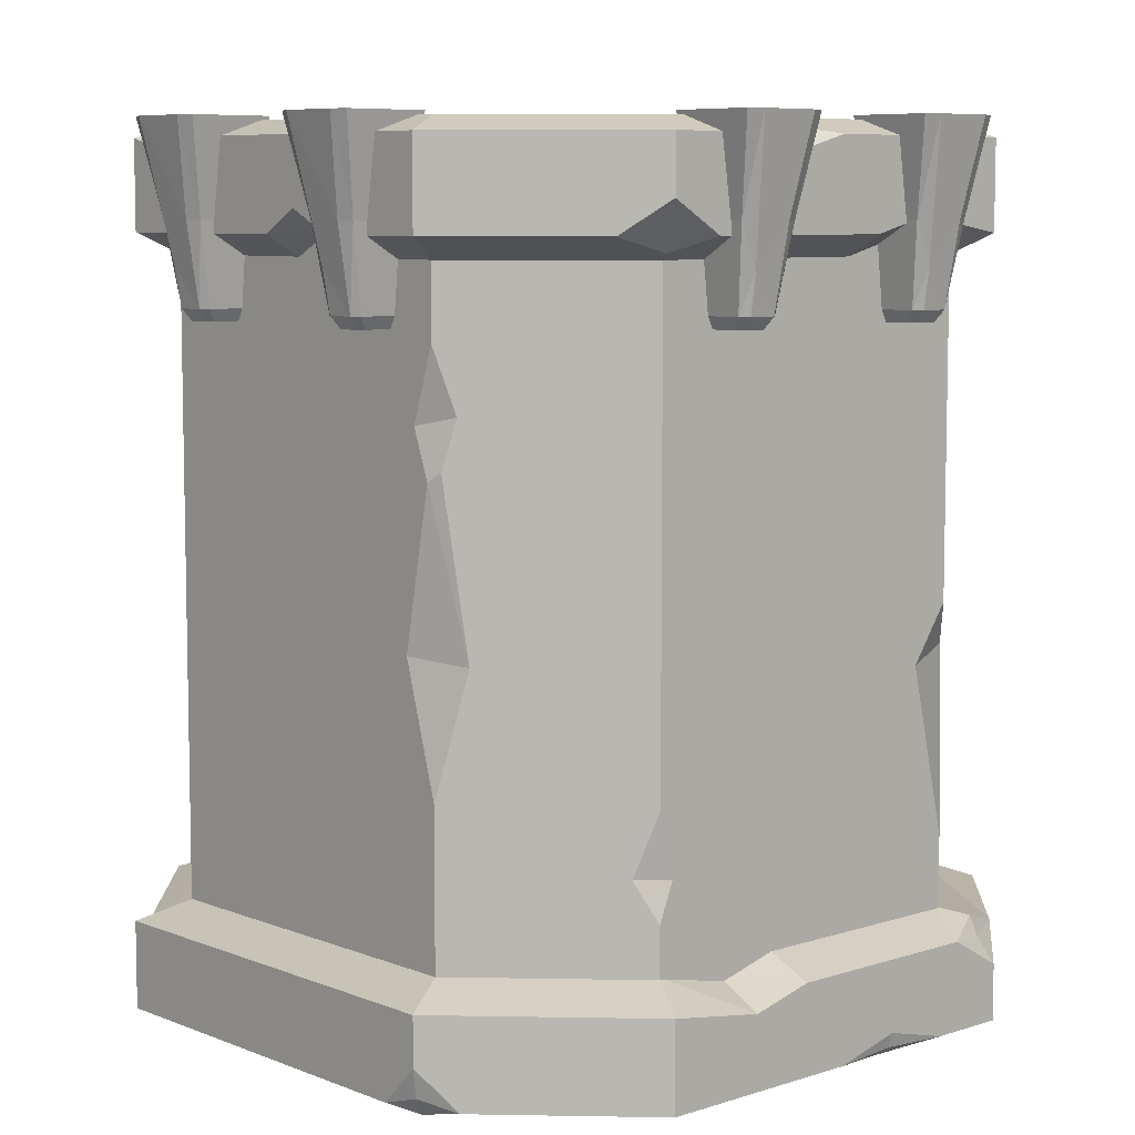
<metadata>
{"format":"obj","ext":"obj","renderer":"f3d","projection":"perspective","resolution":1024,"background":"white","views":[{"elev":7.5,"azim":-42.2,"up":"+Y"}]}
</metadata>
<code>
v 113.3 259.6 64.84
v 64.84 259.6 113.3
v 113.3 32.78 64.84
v 64.84 32.78 113.3
v -113.3 259.6 64.84
v -64.84 259.6 113.3
v -113.3 32.78 64.84
v -64.84 32.78 113.3
v 113.3 32.78 -64.84
v 64.84 32.78 -113.3
v 113.3 259.6 -64.84
v 64.84 259.6 -113.3
v -64.84 32.78 -113.3
v -113.3 32.78 -64.84
v -113.3 259.6 -64.84
v -64.84 259.6 -113.3
v 71.96 266.7 125.7
v -66.86 261.6 116.8
v 125.7 266.7 71.96
v -125.7 266.7 71.96
v 125.7 266.7 -71.96
v 71.96 266.7 -125.7
v -71.96 266.7 -125.7
v -125.7 266.7 -71.96
v 71.96 297.2 125.7
v -71.96 297.2 125.7
v 124.1 294.8 71.21
v -125.7 297.2 71.96
v 125.7 297.2 -71.96
v 71.96 297.2 -125.7
v -71.96 297.2 -125.7
v -125.7 297.2 -71.96
v 63.14 302.3 110.3
v -63.14 302.3 110.3
v 110.3 302.3 63.14
v -110.3 302.3 63.14
v 110.3 302.3 -63.14
v 63.14 302.3 -110.3
v -63.14 302.3 -110.3
v -110.3 302.3 -63.14
v 64.84 66.96 113.3
v 64.84 145.6 113.3
v 51.21 125.9 113.3
v 72.97 130.2 105.2
v -53.44 266.7 125.7
v -66.86 261.6 116.8
v -83.98 266.7 113.7
v -71.96 277.8 125.7
v 37.13 265.2 113.3
v 37.82 272.3 125.7
v 15.99 259.6 113.3
v 16.35 266.7 125.7
v -113.3 259.6 30.42
v -125.7 266.7 30.21
v -113.3 267.7 15.74
v -125.7 274.8 14.02
v -113.3 259.6 0.4107
v -125.7 266.7 0.1575
v -113.3 234.9 64.84
v -113.3 210.1 56.54
v -107.9 213 70.17
v -113.3 193.5 62.56
v -113.3 95.68 64.84
v -113.3 139.7 52.21
v -111.4 196.6 66.77
v -105.5 137.6 72.6
v 64.84 68.45 -113.3
v 70.53 98.79 -107.6
v 55.32 99.82 -113.3
v 67.14 109.2 -111
v 64.84 188.2 -113.3
v 74.97 149.7 -103.1
v 60.14 108.2 -113.3
v 51.68 155.3 -113.3
v -75.68 259.6 -102.4
v -64.84 218.5 -113.3
v -48.1 259.6 -113.3
v -63.15 253.2 -109.8
v 104.2 266.1 -73.94
v 113.4 273.2 -84.26
v 113.3 207.9 64.84
v 113.3 146.2 64.84
v 109.5 182 68.67
v 113.3 181.4 60.1
v -64.84 58.26 -113.3
v -64.84 203.2 -113.3
v -48.47 69.51 -113.3
v -47.19 145.9 -113.3
v -59.1 199.8 -113.3
v -69.16 155.3 -109
v -69.09 71.28 -109
v -61.78 159.2 -111
v -61.78 78.93 -111
v -64.84 94.53 113.3
v -64.84 59.17 113.3
v -59.62 72.33 113.3
v -70.81 73.03 107.3
v 113.3 169.8 -64.84
v 113.3 247.4 -64.84
v 113.3 204.7 -54.18
v 108.7 211.9 -69.39
v -125.7 291.3 -46.33
v -110.3 296.4 -46.9
v -125.7 297.2 -34.05
v -110.3 302.3 -33.37
v 46.09 297.2 -125.7
v -10.01 297.2 -125.7
v 20.84 302.3 -110.3
v 21.86 284.6 -125.7
v 22.48 293 -124.3
v 125.7 283.3 71.96
v 116.1 297.2 81.54
v 118.5 299.5 67.83
v 125.7 297.2 58.71
v -0.1617 297.2 125.7
v -46.08 297.2 125.7
v -22.72 291.1 125.7
v -21.21 299.9 117.3
v -22.21 296.2 122.4
v -18.16 301.7 -17.33
v 64.84 49.87 113.3
v -113.3 50.04 64.84
v 113.3 49.82 -64.84
v -64.84 50 -113.3
v -113.3 56.04 -64.84
v 64.84 49.87 -113.3
v 113.3 49.82 64.84
v -64.84 50 113.3
v -113.3 62.4 -30.09
v -113.3 50.04 21.7
v -93.84 62.38 84.28
v -25.97 55.74 113.3
v 89.54 62.2 88.59
v 113.3 62.18 -24.39
v 113.3 49.82 30.69
v 88.95 54.08 -89.18
v -99.12 62.39 -79
v 5.296 62.28 -113.3
v -43.96 238.7 122.9
v -32.44 238.7 122.9
v -53.94 303.6 136.8
v -22.46 303.6 136.8
v -53.94 303.6 107.4
v -22.46 303.6 107.4
v -43.96 238.7 107.4
v -32.44 238.7 107.4
v -41.59 238.7 125.1
v -48.9 303.6 138.9
v -48.9 303.6 107.4
v -41.59 238.7 107.4
v -34.33 238.7 125.1
v -27.63 303.6 138.9
v -27.63 303.6 107.4
v -34.33 238.7 107.4
v -32.98 242.8 128.1
v -42.86 242.8 128.1
v -45.97 242.8 125.9
v -45.97 242.8 107.4
v -42.86 242.8 107.4
v -32.98 242.8 107.4
v -30.42 242.8 107.4
v -30.42 242.8 125.9
v -32.14 271 133.1
v -43.23 256.4 130.3
v -49.13 271.1 130.1
v -49.13 271 107.4
v -45.12 271 107.4
v -30.49 271 107.4
v -27.46 271 107.4
v -27.46 271 131
v 34.12 238.7 122.9
v 45.65 238.7 122.9
v 24.14 303.6 136.8
v 55.63 303.6 136.8
v 24.14 303.6 107.4
v 55.63 303.6 107.4
v 34.12 238.7 107.4
v 45.65 238.7 107.4
v 36.49 238.7 125.1
v 29.18 303.6 138.9
v 29.18 303.6 107.4
v 36.49 238.7 107.4
v 43.75 238.7 125.1
v 50.45 303.6 138.9
v 50.45 303.6 107.4
v 43.75 238.7 107.4
v 45.1 242.8 128.1
v 35.22 242.8 128.1
v 32.11 242.8 125.9
v 32.11 242.8 107.4
v 35.22 242.8 107.4
v 45.1 242.8 107.4
v 47.66 242.8 107.4
v 47.66 242.8 125.9
v 45.94 271 133.1
v 34.86 256.4 130.3
v 28.95 271.1 130.1
v 28.95 271 107.4
v 32.96 271 107.4
v 47.59 271 107.4
v 50.63 271 107.4
v 50.63 271 131
v 122.9 238.7 -34.12
v 122.9 238.7 -45.65
v 136.8 303.6 -24.14
v 136.8 303.6 -55.63
v 107.4 303.6 -24.14
v 107.4 303.6 -55.63
v 107.4 238.7 -34.12
v 107.4 238.7 -45.65
v 125.1 238.7 -36.49
v 138.9 303.6 -29.18
v 107.4 303.6 -29.18
v 107.4 238.7 -36.49
v 125.1 238.7 -43.75
v 138.9 303.6 -50.45
v 107.4 303.6 -50.45
v 107.4 238.7 -43.75
v 128.1 242.8 -45.1
v 128.1 242.8 -35.22
v 125.9 242.8 -32.11
v 107.4 242.8 -32.11
v 107.4 242.8 -35.22
v 107.4 242.8 -45.1
v 107.4 242.8 -47.66
v 125.9 242.8 -47.66
v 133.1 271 -45.94
v 130.3 256.4 -34.86
v 130.1 271.1 -28.95
v 107.4 271 -28.95
v 107.4 271 -32.96
v 107.4 271 -47.59
v 107.4 271 -50.63
v 131 271 -50.63
v 122.9 238.7 43.96
v 122.9 238.7 32.44
v 136.8 303.6 53.94
v 136.8 303.6 22.46
v 107.4 303.6 53.94
v 107.4 303.6 22.46
v 107.4 238.7 43.96
v 107.4 238.7 32.44
v 125.1 238.7 41.59
v 138.9 303.6 48.9
v 107.4 303.6 48.9
v 107.4 238.7 41.59
v 125.1 238.7 34.33
v 138.9 303.6 27.63
v 107.4 303.6 27.63
v 107.4 238.7 34.33
v 128.1 242.8 32.98
v 128.1 242.8 42.86
v 125.9 242.8 45.97
v 107.4 242.8 45.97
v 107.4 242.8 42.86
v 107.4 242.8 32.98
v 107.4 242.8 30.42
v 125.9 242.8 30.42
v 133.1 271 32.14
v 130.3 256.4 43.23
v 130.1 271.1 49.13
v 107.4 271 49.13
v 107.4 271 45.12
v 107.4 271 30.49
v 107.4 271 27.46
v 131 271 27.46
v -34.12 238.7 -122.9
v -45.65 238.7 -122.9
v -24.14 303.6 -136.8
v -55.63 303.6 -136.8
v -24.14 303.6 -107.4
v -55.63 303.6 -107.4
v -34.12 238.7 -107.4
v -45.65 238.7 -107.4
v -36.49 238.7 -125.1
v -29.18 303.6 -138.9
v -29.18 303.6 -107.4
v -36.49 238.7 -107.4
v -43.75 238.7 -125.1
v -50.45 303.6 -138.9
v -50.45 303.6 -107.4
v -43.75 238.7 -107.4
v -45.1 242.8 -128.1
v -35.22 242.8 -128.1
v -32.11 242.8 -125.9
v -32.11 242.8 -107.4
v -35.22 242.8 -107.4
v -45.1 242.8 -107.4
v -47.66 242.8 -107.4
v -47.66 242.8 -125.9
v -45.94 271 -133.1
v -34.86 256.4 -130.3
v -28.95 271.1 -130.1
v -28.95 271 -107.4
v -32.96 271 -107.4
v -47.59 271 -107.4
v -50.63 271 -107.4
v -50.63 271 -131
v 43.96 238.7 -122.9
v 32.44 238.7 -122.9
v 53.94 303.6 -136.8
v 22.46 303.6 -136.8
v 53.94 303.6 -107.4
v 22.46 303.6 -107.4
v 43.96 238.7 -107.4
v 32.44 238.7 -107.4
v 41.59 238.7 -125.1
v 48.9 303.6 -138.9
v 48.9 303.6 -107.4
v 41.59 238.7 -107.4
v 34.33 238.7 -125.1
v 27.63 303.6 -138.9
v 27.63 303.6 -107.4
v 34.33 238.7 -107.4
v 32.98 242.8 -128.1
v 42.86 242.8 -128.1
v 45.97 242.8 -125.9
v 45.97 242.8 -107.4
v 42.86 242.8 -107.4
v 32.98 242.8 -107.4
v 30.42 242.8 -107.4
v 30.42 242.8 -125.9
v 32.14 271 -133.1
v 43.23 256.4 -130.3
v 49.13 271.1 -130.1
v 49.13 271 -107.4
v 45.12 271 -107.4
v 30.49 271 -107.4
v 27.46 271 -107.4
v 27.46 271 -131
v -122.9 238.7 34.12
v -122.9 238.7 45.65
v -136.8 303.6 24.14
v -136.8 303.6 55.63
v -107.4 303.6 24.14
v -107.4 303.6 55.63
v -107.4 238.7 34.12
v -107.4 238.7 45.65
v -125.1 238.7 36.49
v -138.9 303.6 29.18
v -107.4 303.6 29.18
v -107.4 238.7 36.49
v -125.1 238.7 43.75
v -138.9 303.6 50.45
v -107.4 303.6 50.45
v -107.4 238.7 43.75
v -128.1 242.8 45.1
v -128.1 242.8 35.22
v -125.9 242.8 32.11
v -107.4 242.8 32.11
v -107.4 242.8 35.22
v -107.4 242.8 45.1
v -107.4 242.8 47.66
v -125.9 242.8 47.66
v -133.1 271 45.94
v -130.3 256.4 34.86
v -130.1 271.1 28.95
v -107.4 271 28.95
v -107.4 271 32.96
v -107.4 271 47.59
v -107.4 271 50.63
v -131 271 50.63
v -122.9 238.7 -43.96
v -122.9 238.7 -32.44
v -136.8 303.6 -53.94
v -136.8 303.6 -22.46
v -107.4 303.6 -53.94
v -107.4 303.6 -22.46
v -107.4 238.7 -43.96
v -107.4 238.7 -32.44
v -125.1 238.7 -41.59
v -138.9 303.6 -48.9
v -107.4 303.6 -48.9
v -107.4 238.7 -41.59
v -125.1 238.7 -34.33
v -138.9 303.6 -27.63
v -107.4 303.6 -27.63
v -107.4 238.7 -34.33
v -128.1 242.8 -32.98
v -128.1 242.8 -42.86
v -125.9 242.8 -45.97
v -107.4 242.8 -45.97
v -107.4 242.8 -42.86
v -107.4 242.8 -32.98
v -107.4 242.8 -30.42
v -125.9 242.8 -30.42
v -133.1 271 -32.14
v -130.3 256.4 -43.23
v -130.1 271.1 -49.13
v -107.4 271 -49.13
v -107.4 271 -45.12
v -107.4 271 -30.49
v -107.4 271 -27.46
v -131 271 -27.46
v -111.9 42.61 64.07
v -64.07 42.61 111.9
v 111.9 42.61 64.07
v 64.07 42.61 111.9
v -111.9 42.61 -64.07
v -64.07 42.61 -111.9
v 111.9 42.61 -64.07
v 64.07 42.61 -111.9
v -74.31 35.53 129.8
v 69.7 34.02 126.3
v -129.8 35.53 74.31
v 129.8 35.53 74.31
v -129.8 35.53 -74.31
v -74.31 35.53 -129.8
v 74.31 35.53 -129.8
v 129.8 35.53 -74.31
v -74.31 5.101 129.8
v 74.31 5.101 129.8
v -127.7 8.77 72.9
v 129.8 5.101 74.31
v -129.8 5.101 -74.31
v -74.31 5.101 -129.8
v 74.31 5.101 -129.8
v 129.8 5.101 -74.31
v -62.39 0 109
v 62.39 0 109
v -109 0 62.39
v 109 0 62.39
v -109 0 -62.39
v -62.39 0 -109
v 62.39 0 -109
v 109 0 -62.39
v 55.18 35.53 129.8
v 70.15 40.61 122.6
v 86.72 35.53 117.4
v 74.31 24.46 129.8
v -36.69 37.05 111.9
v -39.05 29.97 129.8
v -15.8 42.61 111.9
v -16.89 35.53 129.8
v 111.9 42.61 30.05
v 129.8 35.53 31.2
v 111.9 34.53 15.56
v 129.8 27.45 14.48
v 111.9 42.61 0.4058
v 129.8 35.53 0.1626
v 74.78 42.61 -101.2
v 47.52 42.61 -111.9
v -102.9 36.13 -73.06
v -117.1 29.05 -87
v 129.8 10.91 -47.84
v 109 5.805 -46.34
v 129.8 5.101 -35.16
v 109 0 -32.98
v -47.59 5.101 -129.8
v 10.34 5.101 -129.8
v -20.59 0 -109
v -22.57 17.65 -129.8
v -23.21 9.207 -128.3
v -129.8 18.98 74.31
v -119.9 5.101 84.2
v -124.3 2.713 71.18
v -129.8 5.101 60.63
v 0.1671 5.101 129.8
v 47.58 5.101 129.8
v 23.47 11.17 129.8
v 22.25 2.314 123.1
v 23.3 6.018 128.4
f 4 121 8
f 8 121 128
f 121 132 128
f 126 138 67
f 67 138 69
f 124 85 138
f 85 87 138
f 12 71 77
f 77 71 76
f 76 71 86
f 86 71 89
f 71 74 89
f 89 74 88
f 74 73 88
f 88 73 87
f 73 69 87
f 69 138 87
f 66 64 63
f 9 123 3
f 123 134 3
f 134 135 3
f 135 127 3
f 127 82 133
f 121 133 41
f 41 133 44
f 133 82 44
f 1 2 81
f 2 42 81
f 81 42 83
f 83 42 82
f 42 44 82
f 9 10 123
f 123 10 136
f 10 126 136
f 13 14 124
f 14 125 124
f 125 137 124
f 52 45 51
f 46 6 45
f 6 51 45
f 2 1 17
f 17 1 19
f 20 5 47
f 6 46 5
f 5 46 47
f 1 11 19
f 19 11 21
f 23 22 16
f 16 22 77
f 12 77 22
f 11 79 21
f 21 79 80
f 57 58 15
f 15 58 24
f 24 23 15
f 16 75 23
f 75 15 23
f 17 25 50
f 25 115 50
f 50 115 52
f 52 115 45
f 115 117 45
f 117 116 45
f 45 116 48
f 48 116 26
f 17 19 25
f 19 111 25
f 111 112 25
f 20 47 28
f 26 28 48
f 47 48 28
f 19 21 111
f 111 21 114
f 21 29 114
f 23 31 22
f 30 22 106
f 106 22 109
f 22 31 109
f 31 107 109
f 21 80 29
f 29 80 30
f 80 22 30
f 32 24 102
f 24 58 102
f 102 58 104
f 20 28 54
f 58 56 104
f 104 56 28
f 56 54 28
f 23 24 31
f 31 24 32
f 26 116 34
f 25 33 115
f 116 118 34
f 34 118 33
f 118 115 33
f 25 112 33
f 35 33 113
f 112 113 33
f 28 26 36
f 36 26 34
f 29 37 114
f 113 114 35
f 114 37 35
f 30 106 38
f 38 106 108
f 29 30 37
f 37 30 38
f 32 102 40
f 40 102 103
f 31 32 39
f 39 32 40
f 44 43 41
f 42 43 44
f 46 45 18
f 47 46 18
f 48 47 18
f 18 45 48
f 49 2 50
f 50 2 17
f 51 49 52
f 52 49 50
f 53 5 54
f 54 5 20
f 56 55 54
f 54 55 53
f 57 55 58
f 58 55 56
f 61 60 65
f 65 60 62
f 59 60 61
f 7 122 14
f 122 130 14
f 130 129 14
f 129 125 14
f 122 131 63
f 128 95 131
f 95 97 131
f 6 5 94
f 5 59 94
f 59 61 94
f 61 65 94
f 65 66 94
f 66 63 94
f 94 63 97
f 63 131 97
f 65 62 66
f 66 62 64
f 67 69 68
f 70 73 72
f 72 73 74
f 74 71 72
f 69 73 68
f 68 73 70
f 78 75 16
f 77 76 78
f 77 78 16
f 76 75 78
f 79 12 80
f 80 12 22
f 82 84 83
f 84 81 83
f 93 87 85
f 85 91 93
f 92 90 86
f 86 89 92
f 92 89 88
f 91 90 93
f 93 90 92
f 92 88 93
f 93 88 87
f 95 96 97
f 94 97 96
f 101 100 98
f 99 100 101
f 102 104 103
f 103 104 105
f 105 104 36
f 36 104 28
f 106 109 110
f 108 107 39
f 39 107 31
f 108 106 110
f 110 109 107
f 108 110 107
f 112 111 27
f 113 112 27
f 27 114 113
f 111 114 27
f 116 117 119
f 119 118 116
f 119 117 115
f 115 118 119
f 34 33 120
f 33 35 120
f 36 34 120
f 35 37 120
f 38 108 120
f 37 38 120
f 40 103 120
f 39 40 120
f 103 105 120
f 105 36 120
f 108 39 120
f 128 132 95
f 95 132 96
f 121 41 132
f 41 43 132
f 6 94 51
f 2 49 42
f 49 51 42
f 51 94 42
f 42 94 43
f 94 96 43
f 132 43 96
f 10 13 126
f 126 13 138
f 124 138 13
f 123 98 134
f 127 135 82
f 11 1 99
f 99 1 100
f 1 81 100
f 81 84 100
f 135 134 82
f 134 98 82
f 82 98 84
f 98 100 84
f 4 3 121
f 121 3 133
f 127 133 3
f 123 136 98
f 126 67 136
f 136 67 98
f 67 68 98
f 68 70 98
f 70 72 98
f 72 71 98
f 98 71 101
f 71 12 101
f 101 12 99
f 99 12 11
f 12 79 11
f 125 15 137
f 124 137 85
f 85 137 91
f 137 15 91
f 91 15 90
f 90 15 86
f 86 15 76
f 15 75 76
f 125 129 15
f 15 129 57
f 122 63 130
f 5 53 59
f 129 130 57
f 130 63 57
f 63 64 57
f 64 62 57
f 62 60 57
f 60 59 57
f 59 53 57
f 53 55 57
f 7 8 122
f 122 8 131
f 128 131 8
f 139 147 157
f 157 147 156
f 148 149 141
f 141 149 143
f 158 159 145
f 145 159 150
f 145 150 139
f 139 150 147
f 146 161 140
f 140 161 162
f 145 139 158
f 158 139 157
f 147 151 156
f 156 151 155
f 149 148 153
f 153 148 152
f 150 159 154
f 154 159 160
f 147 150 151
f 151 150 154
f 140 162 151
f 151 162 155
f 152 142 153
f 153 142 144
f 154 160 146
f 146 160 161
f 151 154 140
f 140 154 146
f 156 155 164
f 164 155 163
f 156 164 157
f 157 164 165
f 158 157 166
f 166 157 165
f 166 167 158
f 158 167 159
f 159 167 160
f 160 167 168
f 160 168 161
f 161 168 169
f 161 169 162
f 162 169 170
f 162 170 155
f 155 170 163
f 164 163 148
f 148 163 152
f 164 148 165
f 165 148 141
f 166 165 143
f 143 165 141
f 143 149 166
f 166 149 167
f 168 167 153
f 153 167 149
f 168 153 169
f 169 153 144
f 169 144 170
f 170 144 142
f 163 170 152
f 152 170 142
f 171 179 189
f 189 179 188
f 180 181 173
f 173 181 175
f 190 191 177
f 177 191 182
f 177 182 171
f 171 182 179
f 178 193 172
f 172 193 194
f 177 171 190
f 190 171 189
f 179 183 188
f 188 183 187
f 181 180 185
f 185 180 184
f 182 191 186
f 186 191 192
f 179 182 183
f 183 182 186
f 172 194 183
f 183 194 187
f 184 174 185
f 185 174 176
f 186 192 178
f 178 192 193
f 183 186 172
f 172 186 178
f 188 187 196
f 196 187 195
f 188 196 189
f 189 196 197
f 190 189 198
f 198 189 197
f 198 199 190
f 190 199 191
f 191 199 192
f 192 199 200
f 192 200 193
f 193 200 201
f 193 201 194
f 194 201 202
f 194 202 187
f 187 202 195
f 196 195 180
f 180 195 184
f 196 180 197
f 197 180 173
f 198 197 175
f 175 197 173
f 175 181 198
f 198 181 199
f 200 199 185
f 185 199 181
f 200 185 201
f 201 185 176
f 201 176 202
f 202 176 174
f 195 202 184
f 184 202 174
f 203 211 221
f 221 211 220
f 212 213 205
f 205 213 207
f 222 223 209
f 209 223 214
f 209 214 203
f 203 214 211
f 210 225 204
f 204 225 226
f 209 203 222
f 222 203 221
f 211 215 220
f 220 215 219
f 213 212 217
f 217 212 216
f 214 223 218
f 218 223 224
f 211 214 215
f 215 214 218
f 204 226 215
f 215 226 219
f 216 206 217
f 217 206 208
f 218 224 210
f 210 224 225
f 215 218 204
f 204 218 210
f 220 219 228
f 228 219 227
f 220 228 221
f 221 228 229
f 222 221 230
f 230 221 229
f 230 231 222
f 222 231 223
f 223 231 224
f 224 231 232
f 224 232 225
f 225 232 233
f 225 233 226
f 226 233 234
f 226 234 219
f 219 234 227
f 228 227 212
f 212 227 216
f 228 212 229
f 229 212 205
f 230 229 207
f 207 229 205
f 207 213 230
f 230 213 231
f 232 231 217
f 217 231 213
f 232 217 233
f 233 217 208
f 233 208 234
f 234 208 206
f 227 234 216
f 216 234 206
f 235 243 253
f 253 243 252
f 244 245 237
f 237 245 239
f 254 255 241
f 241 255 246
f 241 246 235
f 235 246 243
f 242 257 236
f 236 257 258
f 241 235 254
f 254 235 253
f 243 247 252
f 252 247 251
f 245 244 249
f 249 244 248
f 246 255 250
f 250 255 256
f 243 246 247
f 247 246 250
f 236 258 247
f 247 258 251
f 248 238 249
f 249 238 240
f 250 256 242
f 242 256 257
f 247 250 236
f 236 250 242
f 252 251 260
f 260 251 259
f 252 260 253
f 253 260 261
f 254 253 262
f 262 253 261
f 262 263 254
f 254 263 255
f 255 263 256
f 256 263 264
f 256 264 257
f 257 264 265
f 257 265 258
f 258 265 266
f 258 266 251
f 251 266 259
f 260 259 244
f 244 259 248
f 260 244 261
f 261 244 237
f 262 261 239
f 239 261 237
f 239 245 262
f 262 245 263
f 264 263 249
f 249 263 245
f 264 249 265
f 265 249 240
f 265 240 266
f 266 240 238
f 259 266 248
f 248 266 238
f 267 275 285
f 285 275 284
f 276 277 269
f 269 277 271
f 286 287 273
f 273 287 278
f 273 278 267
f 267 278 275
f 274 289 268
f 268 289 290
f 273 267 286
f 286 267 285
f 275 279 284
f 284 279 283
f 277 276 281
f 281 276 280
f 278 287 282
f 282 287 288
f 275 278 279
f 279 278 282
f 268 290 279
f 279 290 283
f 280 270 281
f 281 270 272
f 282 288 274
f 274 288 289
f 279 282 268
f 268 282 274
f 284 283 292
f 292 283 291
f 284 292 285
f 285 292 293
f 286 285 294
f 294 285 293
f 294 295 286
f 286 295 287
f 287 295 288
f 288 295 296
f 288 296 289
f 289 296 297
f 289 297 290
f 290 297 298
f 290 298 283
f 283 298 291
f 292 291 276
f 276 291 280
f 292 276 293
f 293 276 269
f 294 293 271
f 271 293 269
f 271 277 294
f 294 277 295
f 296 295 281
f 281 295 277
f 296 281 297
f 297 281 272
f 297 272 298
f 298 272 270
f 291 298 280
f 280 298 270
f 299 307 317
f 317 307 316
f 308 309 301
f 301 309 303
f 318 319 305
f 305 319 310
f 305 310 299
f 299 310 307
f 306 321 300
f 300 321 322
f 305 299 318
f 318 299 317
f 307 311 316
f 316 311 315
f 309 308 313
f 313 308 312
f 310 319 314
f 314 319 320
f 307 310 311
f 311 310 314
f 300 322 311
f 311 322 315
f 312 302 313
f 313 302 304
f 314 320 306
f 306 320 321
f 311 314 300
f 300 314 306
f 316 315 324
f 324 315 323
f 316 324 317
f 317 324 325
f 318 317 326
f 326 317 325
f 326 327 318
f 318 327 319
f 319 327 320
f 320 327 328
f 320 328 321
f 321 328 329
f 321 329 322
f 322 329 330
f 322 330 315
f 315 330 323
f 324 323 308
f 308 323 312
f 324 308 325
f 325 308 301
f 326 325 303
f 303 325 301
f 303 309 326
f 326 309 327
f 328 327 313
f 313 327 309
f 328 313 329
f 329 313 304
f 329 304 330
f 330 304 302
f 323 330 312
f 312 330 302
f 331 339 349
f 349 339 348
f 340 341 333
f 333 341 335
f 350 351 337
f 337 351 342
f 337 342 331
f 331 342 339
f 338 353 332
f 332 353 354
f 337 331 350
f 350 331 349
f 339 343 348
f 348 343 347
f 341 340 345
f 345 340 344
f 342 351 346
f 346 351 352
f 339 342 343
f 343 342 346
f 332 354 343
f 343 354 347
f 344 334 345
f 345 334 336
f 346 352 338
f 338 352 353
f 343 346 332
f 332 346 338
f 348 347 356
f 356 347 355
f 348 356 349
f 349 356 357
f 350 349 358
f 358 349 357
f 358 359 350
f 350 359 351
f 351 359 352
f 352 359 360
f 352 360 353
f 353 360 361
f 353 361 354
f 354 361 362
f 354 362 347
f 347 362 355
f 356 355 340
f 340 355 344
f 356 340 357
f 357 340 333
f 358 357 335
f 335 357 333
f 335 341 358
f 358 341 359
f 360 359 345
f 345 359 341
f 360 345 361
f 361 345 336
f 361 336 362
f 362 336 334
f 355 362 344
f 344 362 334
f 363 371 381
f 381 371 380
f 372 373 365
f 365 373 367
f 382 383 369
f 369 383 374
f 369 374 363
f 363 374 371
f 370 385 364
f 364 385 386
f 369 363 382
f 382 363 381
f 371 375 380
f 380 375 379
f 373 372 377
f 377 372 376
f 374 383 378
f 378 383 384
f 371 374 375
f 375 374 378
f 364 386 375
f 375 386 379
f 376 366 377
f 377 366 368
f 378 384 370
f 370 384 385
f 375 378 364
f 364 378 370
f 380 379 388
f 388 379 387
f 380 388 381
f 381 388 389
f 382 381 390
f 390 381 389
f 390 391 382
f 382 391 383
f 383 391 384
f 384 391 392
f 384 392 385
f 385 392 393
f 385 393 386
f 386 393 394
f 386 394 379
f 379 394 387
f 388 387 372
f 372 387 376
f 388 372 389
f 389 372 365
f 390 389 367
f 367 389 365
f 367 373 390
f 390 373 391
f 392 391 377
f 377 391 373
f 392 377 393
f 393 377 368
f 393 368 394
f 394 368 366
f 387 394 376
f 376 394 366
f 434 427 433
f 428 398 427
f 398 433 427
f 396 395 403
f 403 395 405
f 406 397 429
f 398 428 397
f 397 428 429
f 395 399 405
f 405 399 407
f 409 408 402
f 402 408 442
f 400 442 408
f 399 443 407
f 407 443 444
f 439 440 401
f 401 440 410
f 410 409 401
f 402 441 409
f 441 401 409
f 403 411 432
f 411 458 432
f 432 458 434
f 434 458 427
f 458 460 427
f 460 459 427
f 427 459 430
f 430 459 412
f 403 405 411
f 405 454 411
f 454 455 411
f 406 429 414
f 412 414 430
f 429 430 414
f 405 407 454
f 454 407 457
f 407 415 457
f 409 417 408
f 416 408 449
f 449 408 452
f 408 417 452
f 417 450 452
f 407 444 415
f 415 444 416
f 444 408 416
f 418 410 445
f 410 440 445
f 445 440 447
f 406 414 436
f 440 438 447
f 447 438 414
f 438 436 414
f 409 410 417
f 417 410 418
f 412 459 420
f 411 419 458
f 459 461 420
f 420 461 419
f 461 458 419
f 411 455 419
f 456 421 455
f 455 421 419
f 414 412 422
f 422 412 420
f 415 423 457
f 456 457 421
f 457 423 421
f 416 449 424
f 424 449 451
f 415 416 423
f 423 416 424
f 418 445 426
f 426 445 446
f 417 418 425
f 425 418 426
f 428 427 404
f 429 428 404
f 430 429 404
f 404 427 430
f 431 396 432
f 432 396 403
f 433 431 434
f 434 431 432
f 435 397 436
f 436 397 406
f 438 437 436
f 436 437 435
f 439 437 440
f 440 437 438
f 443 400 444
f 444 400 408
f 445 447 446
f 446 447 448
f 448 447 422
f 422 447 414
f 449 452 453
f 451 450 425
f 425 450 417
f 451 449 453
f 453 452 450
f 451 453 450
f 455 454 413
f 456 455 413
f 413 457 456
f 454 457 413
f 459 460 462
f 462 461 459
f 462 460 458
f 458 461 462

</code>
